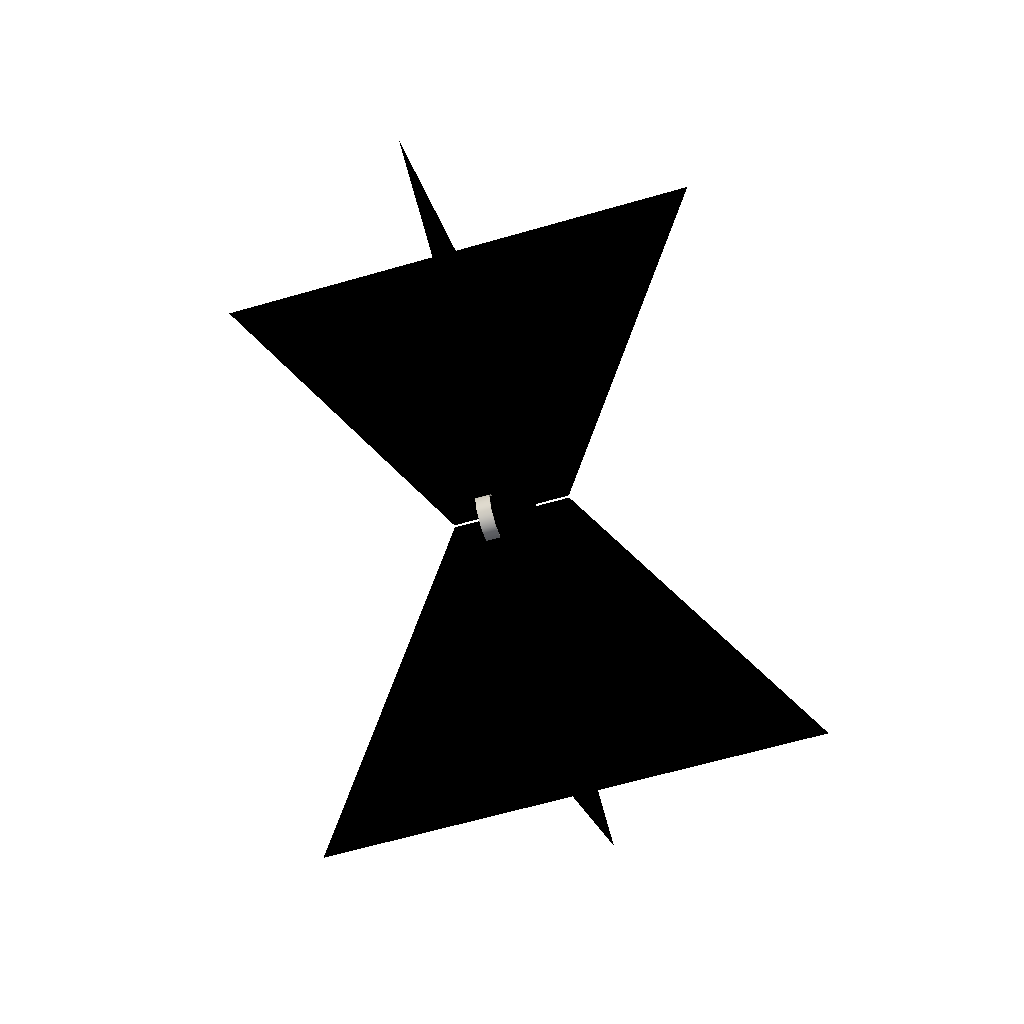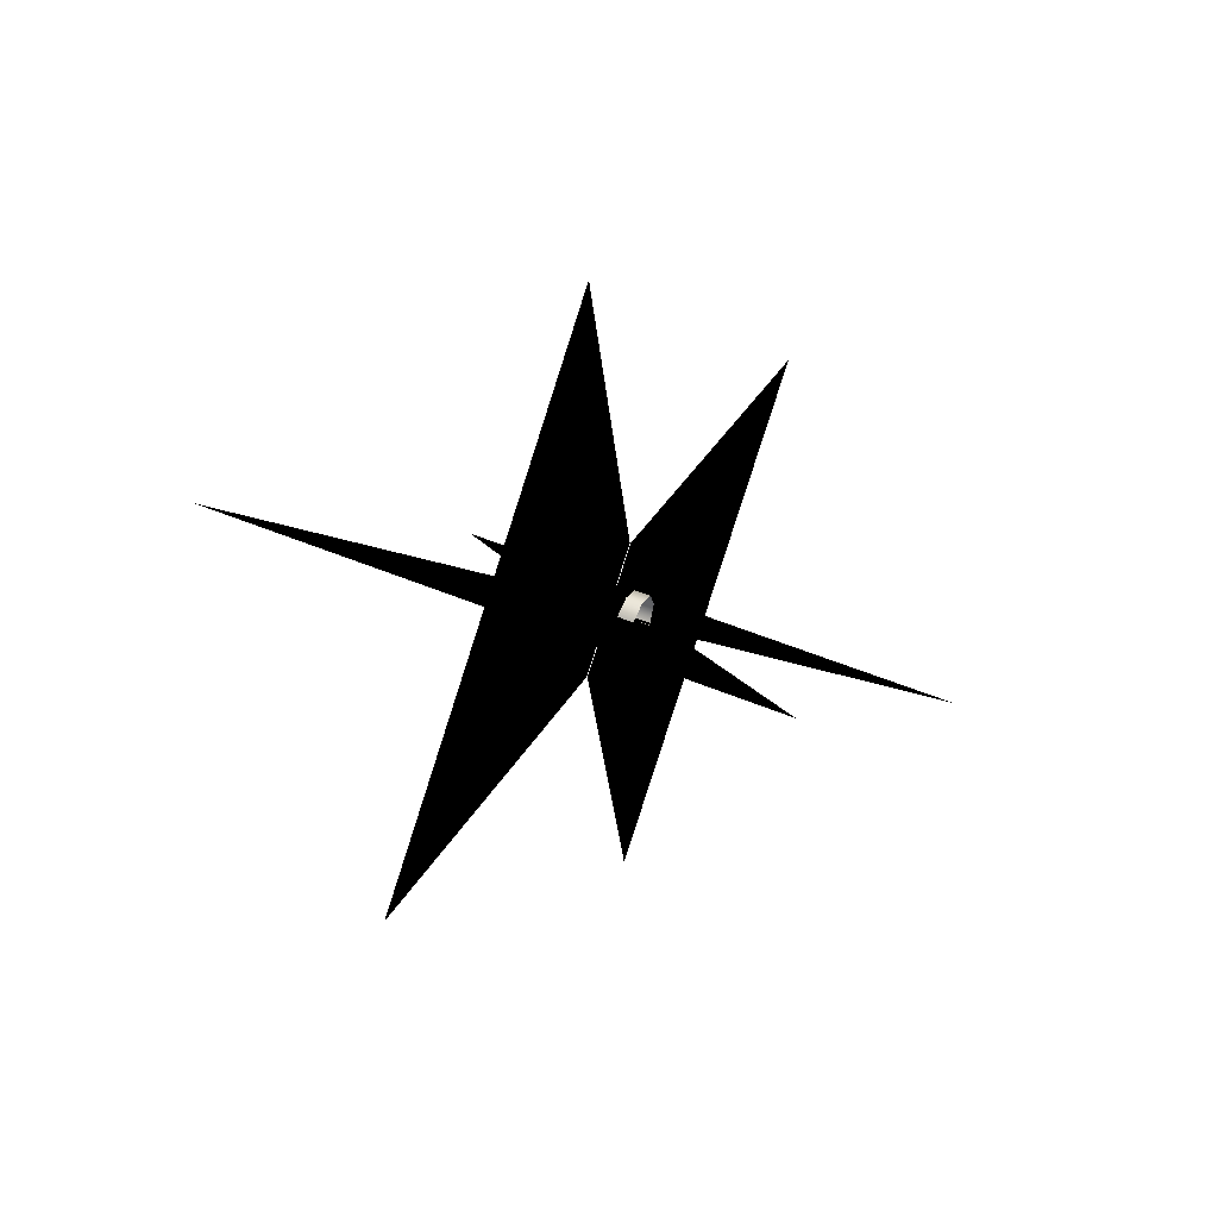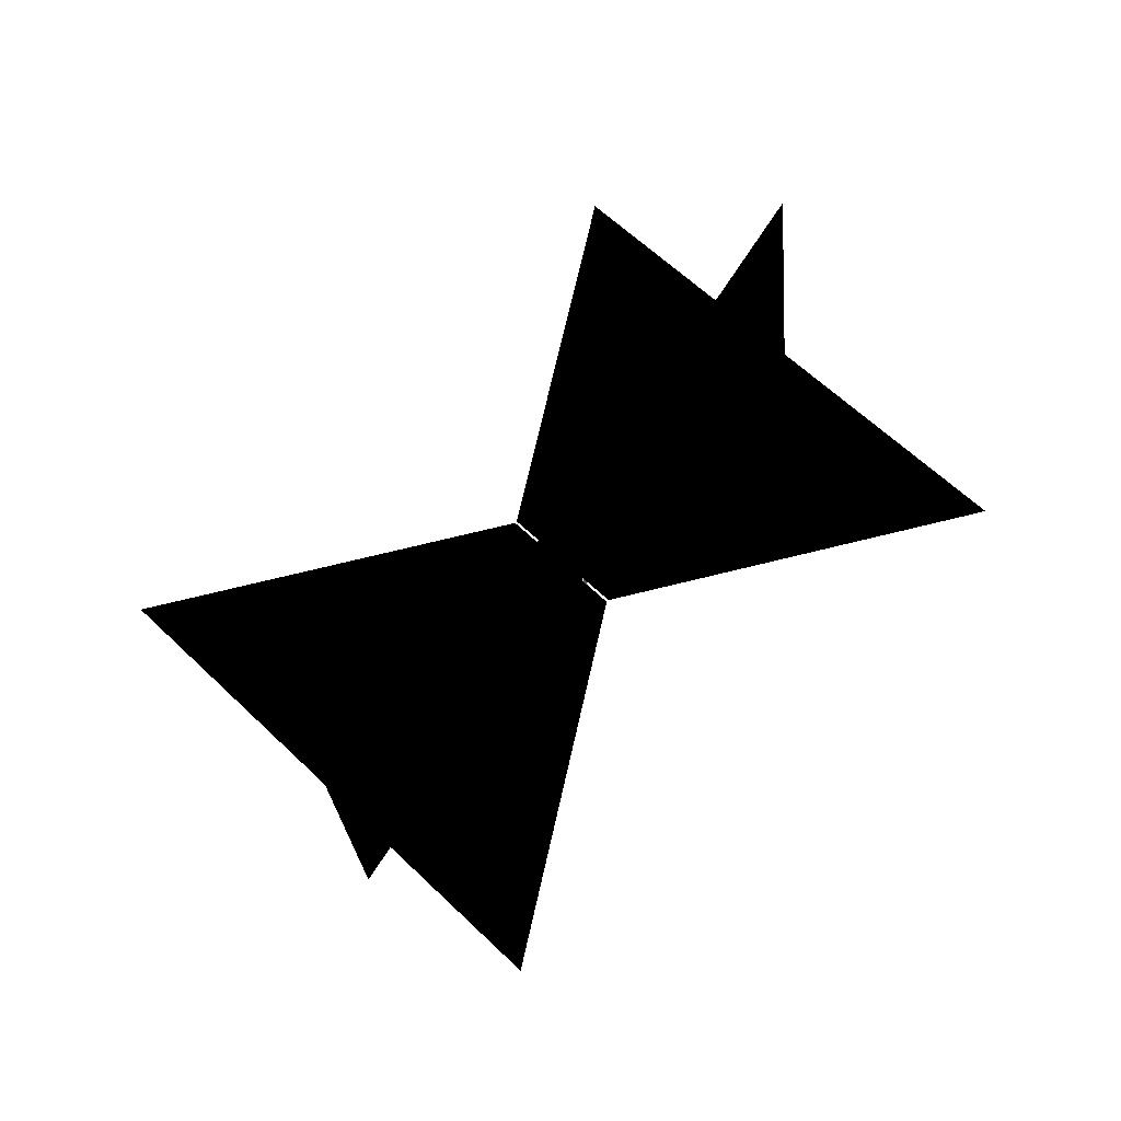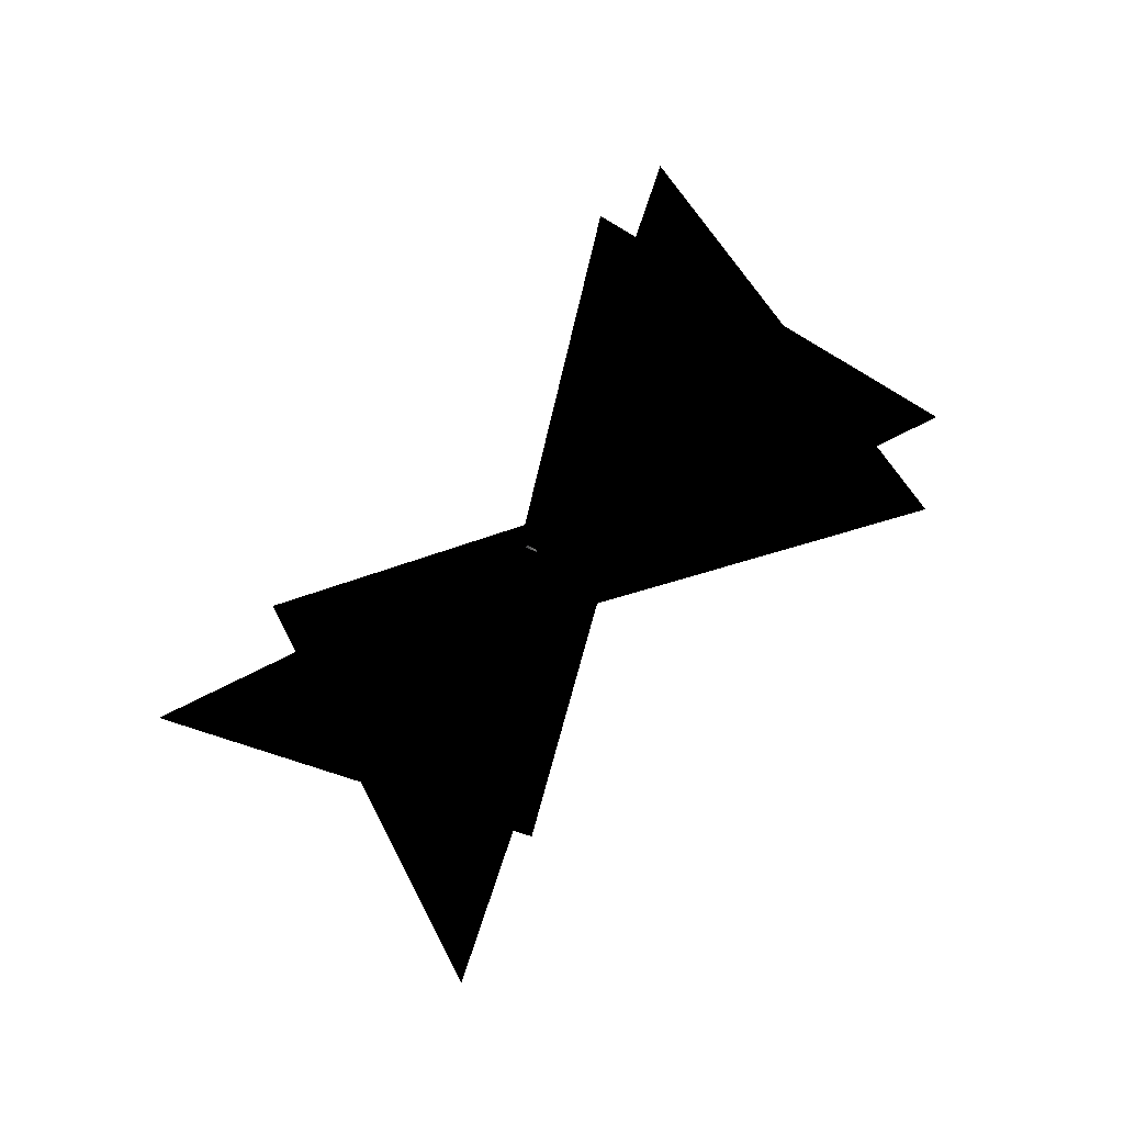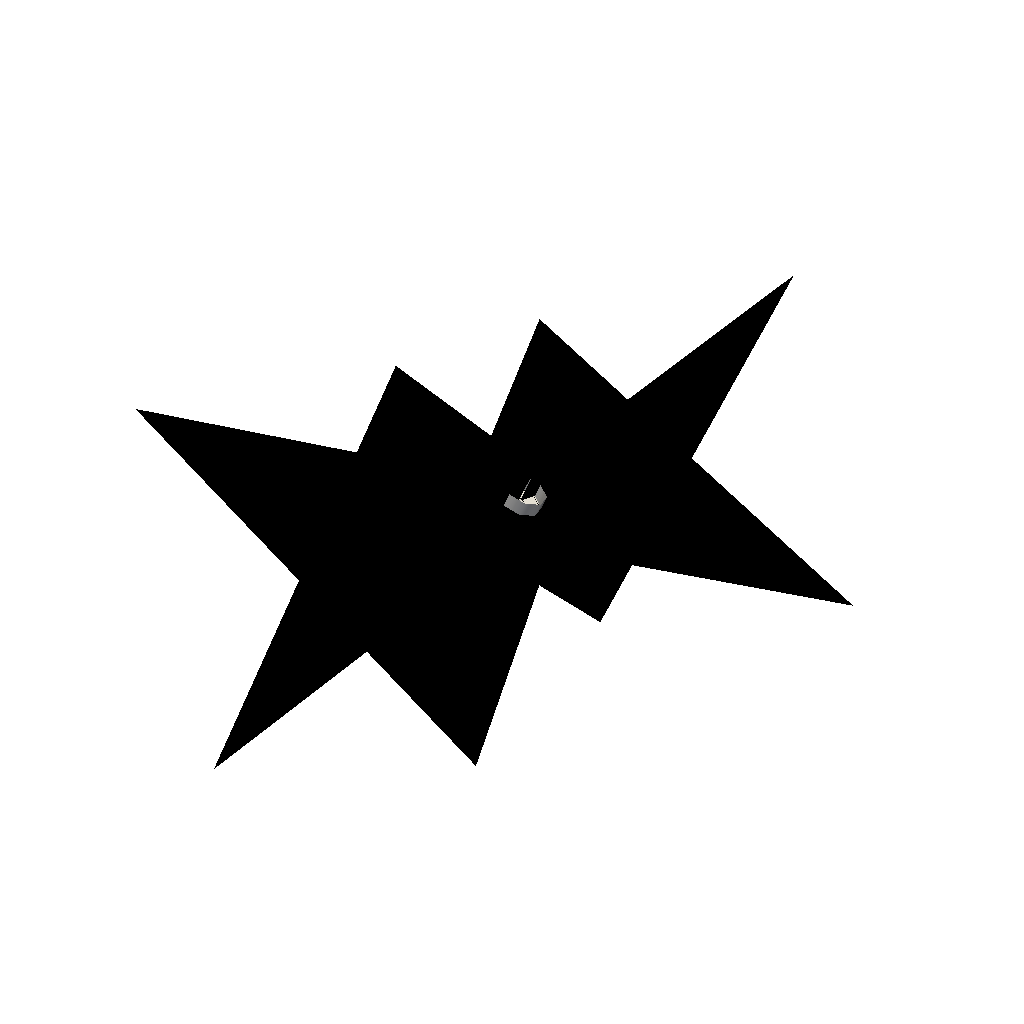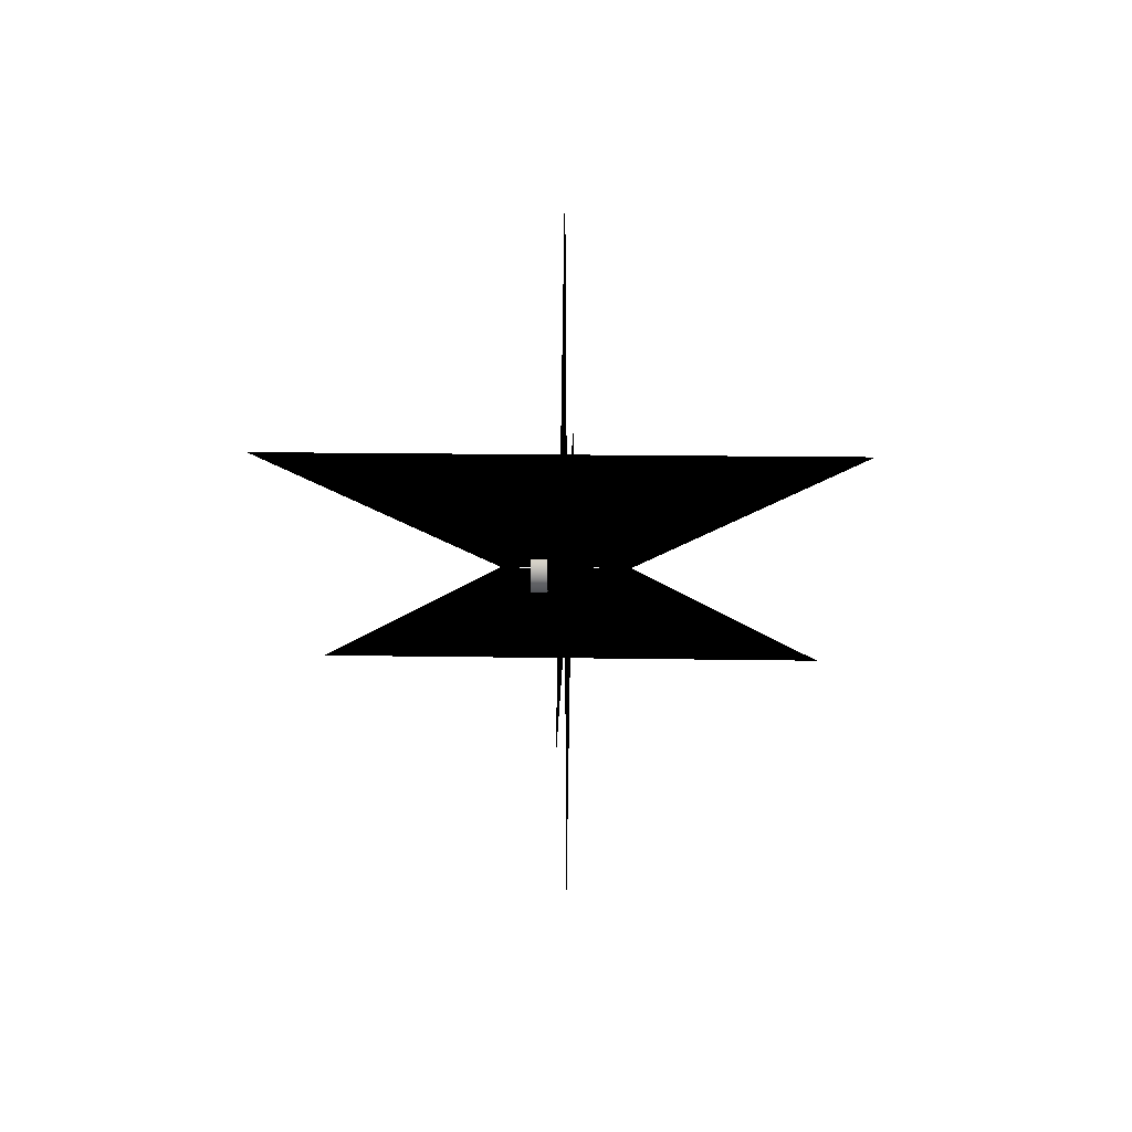
<metadata>
{"format":"obj","ext":"obj","renderer":"f3d","projection":"perspective","resolution":1024,"background":"white","views":[{"elev":-65.2,"azim":16.1,"up":"+Z"},{"elev":47.2,"azim":-154.3,"up":"+Y"},{"elev":-26.6,"azim":94.9,"up":"+Y"},{"elev":46.0,"azim":66.0,"up":"+Y"},{"elev":-53.6,"azim":-112.3,"up":"+Z"},{"elev":27.2,"azim":1.2,"up":"+Z"}]}
</metadata>
<code>
v 5351 856.6 90.15
v 5351 852.2 90.15
v 5351 855.3 87.09
v 5351 855.3 93.22
v 5351 852.2 94.48
v 5351 849.2 93.22
v 5351 847.9 90.15
v 5351 852.2 90.15
v 5351 849.2 87.09
v 5351 852.2 85.82
v 5351 855.3 87.09
v 5348 849.2 87.09
v 5351 852.2 85.82
v 5351 849.2 87.09
v 5348 852.2 85.82
v 5351 855.3 87.09
v 5348 855.3 87.09
v 5351 849.2 87.09
v 5348 847.9 90.15
v 5348 849.2 87.09
v 5351 847.9 90.15
v 5348 849.2 93.22
v 5351 849.2 93.22
v 5348 852.2 94.48
v 5351 852.2 94.48
v 5348 855.3 93.22
v 5351 855.3 93.22
v 5351 855.3 93.22
v 5348 856.6 90.15
v 5348 855.3 93.22
v 5351 856.6 90.15
g polygon0
f 1 2 3
f 1 4 2
f 2 5 6
f 2 4 5
f 7 8 6
f 7 9 8
f 10 8 9
f 10 11 8
f 12 13 14
f 12 15 13
f 15 16 13
f 15 17 16
f 18 19 20
f 18 21 19
f 21 22 19
f 21 23 22
f 23 24 22
f 23 25 24
f 26 25 27
f 26 24 25
f 28 29 30
f 28 31 29
f 17 31 16
f 17 29 31
v 5358 854.7 92.57
v 5351 852.2 94.16
v 5351 855.1 92.98
v 5358 852.3 93.57
v 5359 852.3 90.14
v 5358 849.8 92.57
v 5358 848.8 90.14
v 5351 848.2 90.15
v 5351 849.4 87.32
v 5358 855.7 90.14
v 5358 854.7 92.57
v 5351 855.1 92.98
v 5358 854.7 87.71
v 5358 852.3 86.71
v 5351 855.1 87.32
v 5351 852.2 86.15
v 5351 849.4 92.98
v 5351 856.2 90.15
v 5358 849.8 87.71
g polygon1
f 32 33 34
f 32 35 33
f 36 35 32
f 36 37 35
f 38 37 36
f 38 39 37
f 40 39 38
f 41 42 43
f 41 36 42
f 44 36 41
f 44 45 36
f 46 45 44
f 46 47 45
f 48 37 39
f 48 35 37
f 33 35 48
f 49 41 43
f 49 44 41
f 46 44 49
f 50 45 47
f 50 36 45
f 38 36 50
f 40 50 47
f 40 38 50
v 5352 849 90.15
v 5356 852.2 93.36
v 5352 852.2 93.36
v 5356 849 90.15
v 5352 852.2 86.94
v 5356 855.4 90.15
v 5356 852.2 86.94
v 5352 855.4 90.15
v 5351 851.4 90.15
v 5354 852.2 90.15
v 5351 852.2 91
v 5351 852.2 91
v 5351 853.1 90.15
v 5351 853.1 90.15
v 5351 852.2 89.3
v 5351 852.2 89.3
v 5351 851.4 90.15
g polygon2
f 51 52 53
f 51 54 52
f 55 56 57
f 55 58 56
f 59 60 61
f 62 60 63
f 64 60 65
f 66 60 67
v 5353 853.3 91.2
v 5356 852.2 93.36
v 5356 853.3 91.2
v 5352 852.2 93.36
v 5353 851.2 89.1
v 5356 852.2 86.94
v 5356 851.2 89.1
v 5352 852.2 86.94
v 5353 853.3 91.2
v 5356 855.4 90.15
v 5352 855.4 90.15
v 5356 853.3 91.2
v 5352 849 90.15
v 5356 851.2 89.1
v 5356 849 90.15
v 5353 851.2 89.1
v 5356 853.3 91.2
v 5356 851.2 89.1
v 5356 855.4 90.15
v 5356 852.2 86.94
v 5356 855.4 90.15
v 5356 851.2 89.1
v 5353 853.3 91.2
v 5352 855.4 90.15
v 5353 851.2 89.1
v 5352 852.2 86.94
v 5353 851.2 89.1
v 5352 855.4 90.15
v 5356 849 90.15
v 5356 851.2 89.1
v 5356 852.2 93.36
v 5356 853.3 91.2
v 5356 852.2 93.36
v 5356 851.2 89.1
v 5352 849 90.15
v 5352 852.2 93.36
v 5353 851.2 89.1
v 5353 853.3 91.2
v 5353 851.2 89.1
v 5352 852.2 93.36
g polygon3
f 68 69 70
f 68 71 69
f 72 73 74
f 72 75 73
f 76 77 78
f 76 79 77
f 80 81 82
f 80 83 81
f 84 85 86
f 87 88 89
f 90 91 92
f 93 94 95
f 96 97 98
f 99 100 101
f 102 103 104
f 105 106 107
v 5354 852.4 90.08
v 5354 923.1 84.16
v 5354 860.1 97.76
v 5354 890.9 51.9
v 5354 858.6 19.65
v 5354 852.2 90.37
v 5354 846.2 161.1
v 5354 859.8 98.05
v 5354 814 128.8
v 5354 781.7 96.54
v 5354 852.1 90.29
v 5400 813.6 128.5
v 5365 852.1 90.29
v 5354 813.6 128.5
v 5308 813.6 128.4
v 5354 852.4 90
v 5400 890.5 51.57
v 5365 852.4 90
v 5354 890.6 51.6
v 5308 890.6 51.62
v 5352 848.9 90.24
v 5356 852.1 93.45
v 5352 852.1 93.45
v 5356 848.9 90.24
v 5352 852.3 86.87
v 5356 855.5 90.08
v 5356 852.3 86.87
v 5352 855.5 90.08
v 5354 844.8 82.4
v 5354 844.5 82.69
v 5343 852.4 90
v 5343 852.1 90.29
g polygon4
f 108 109 110
f 108 111 109
f 112 111 108
f 113 114 115
f 113 116 114
f 117 116 113
f 118 119 120
f 118 121 119
f 122 121 118
f 123 124 125
f 123 126 124
f 127 126 123
f 128 129 130
f 128 131 129
f 132 133 134
f 132 135 133
f 108 136 112
f 113 137 117
f 123 138 127
f 118 139 122

</code>
